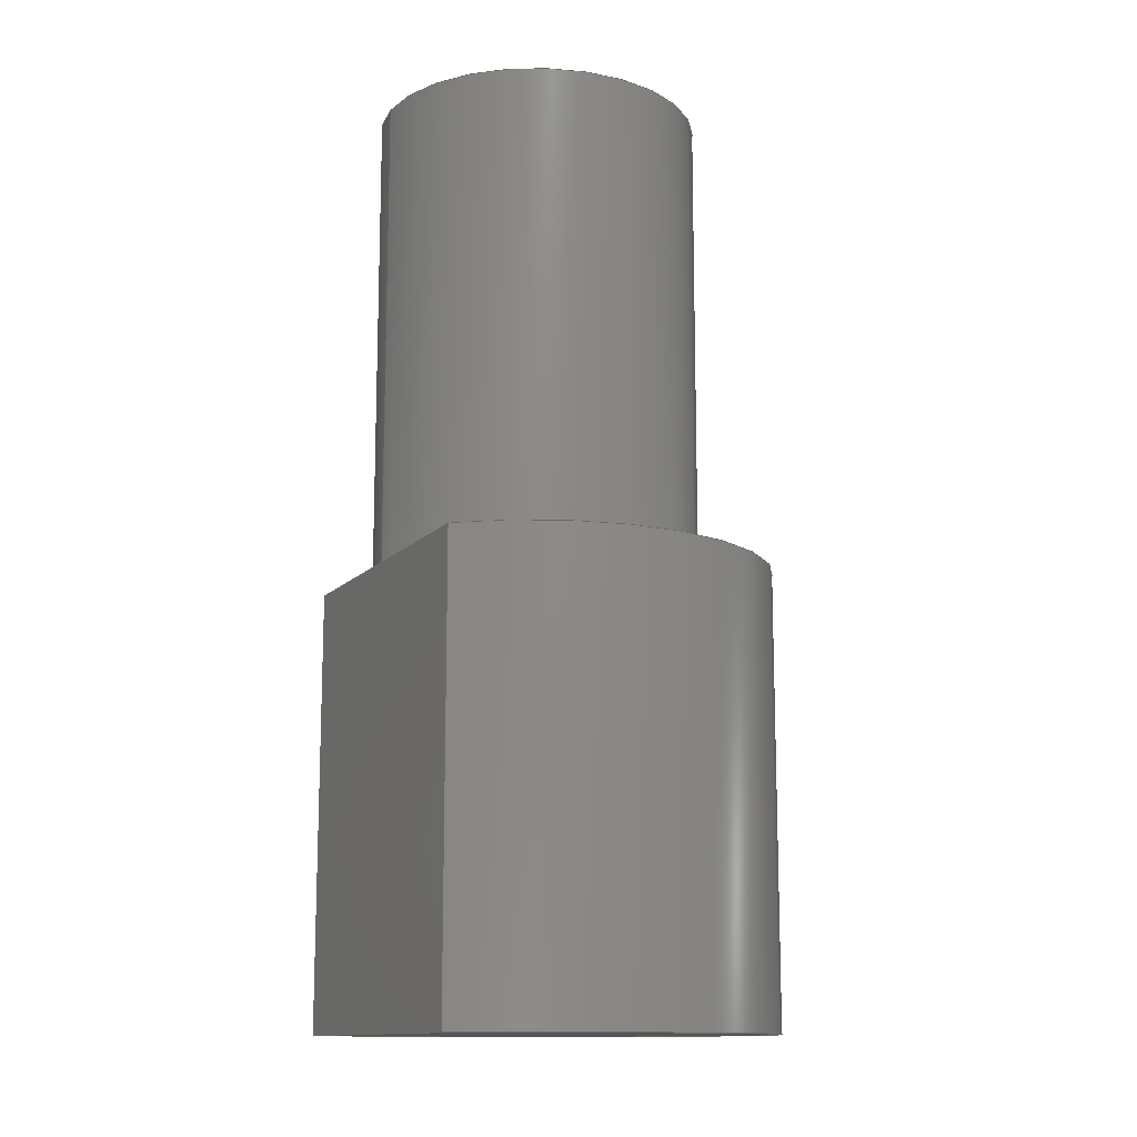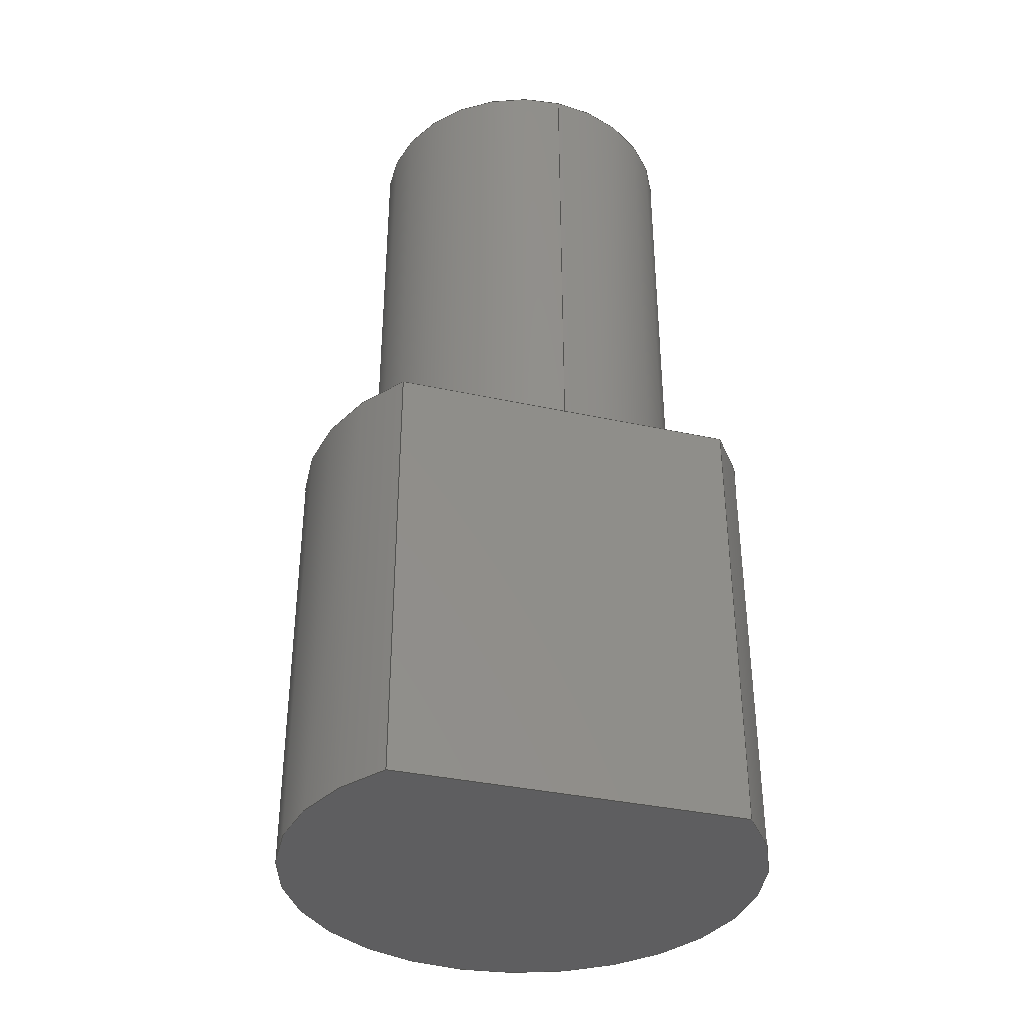
<metadata>
{"format":"step","ext":"step","renderer":"f3d","projection":"perspective","resolution":1024,"background":"white","views":[{"elev":-12.9,"azim":-25.1,"up":"+Z"},{"elev":-36.7,"azim":-105.8,"up":"+Z"}]}
</metadata>
<code>
ISO-10303-21;
DATA;
#1 = CARTESIAN_POINT ( 'NONE',  ( 4.5, 0, -9 ) ) ;
#2 = CARTESIAN_POINT ( 'NONE',  ( -3.1, 3.796e-16, -9 ) ) ;
#3 = DIRECTION ( 'NONE',  ( -1, 0, -0 ) ) ;
#4 = VECTOR ( 'NONE', #206, 1000 ) ;
#5 = CARTESIAN_POINT ( 'NONE',  ( 0, 0, -9 ) ) ;
#6 = PLANE ( 'NONE',  #203 ) ;
#7 = DATE_AND_TIME ( #220, #199 ) ;
#8 = PERSON_AND_ORGANIZATION ( #94, #81 ) ;
#9 = PERSON_AND_ORGANIZATION_ROLE ( 'design_owner' ) ;
#10 = ORIENTED_EDGE ( 'NONE', *, *, #191, .T. ) ;
#11 = APPROVAL ( #211, 'UNSPECIFIED' ) ;
#12 = ORIENTED_EDGE ( 'NONE', *, *, #191, .F. ) ;
#13 = APPROVAL_PERSON_ORGANIZATION ( #72, #256, #240 ) ;
#14 = CC_DESIGN_DATE_AND_TIME_ASSIGNMENT ( #167, #239, ( #23 ) ) ;
#15 = DIRECTION ( 'NONE',  ( 0, -1, 0 ) ) ;
#16 = FACE_OUTER_BOUND ( 'NONE', #291, .T. ) ;
#17 = CIRCLE ( 'NONE', #129, 4.5 ) ;
#18 = FACE_OUTER_BOUND ( 'NONE', #293, .T. ) ;
#19 = DIRECTION ( 'NONE',  ( 0, 0, 1 ) ) ;
#20 = CARTESIAN_POINT ( 'NONE',  ( -3.1, 0, -9 ) ) ;
#21 = LOCAL_TIME ( 23, 15, 5, #96 ) ;
#22 = DIRECTION ( 'NONE',  ( 0, 0, -1 ) ) ;
#23 = PRODUCT_DEFINITION ( 'UNKNOWN', '', #65, #71 ) ;
#24 = CARTESIAN_POINT ( 'NONE',  ( -3.1, 3.796e-16, 0 ) ) ;
#25 = DIRECTION ( 'NONE',  ( 0, -1, 0 ) ) ;
#26 = LOCAL_TIME ( 23, 15, 5, #34 ) ;
#27 = DIRECTION ( 'NONE',  ( 0, 0, 1 ) ) ;
#28 = DIRECTION ( 'NONE',  ( 1, 0, 0 ) ) ;
#29 = PERSON_AND_ORGANIZATION_ROLE ( 'design_supplier' ) ;
#30 = AXIS2_PLACEMENT_3D ( 'NONE', #198, #130, #104 ) ;
#31 = CC_DESIGN_DATE_AND_TIME_ASSIGNMENT ( #194, #192, ( #209 ) ) ;
#32 = PERSON_AND_ORGANIZATION_ROLE ( 'classification_officer' ) ;
#33 = ORIENTED_EDGE ( 'NONE', *, *, #77, .T. ) ;
#34 = COORDINATED_UNIVERSAL_TIME_OFFSET ( 2, 0, .AHEAD. ) ;
#35 = ORIENTED_EDGE ( 'NONE', *, *, #223, .F. ) ;
#36 = CIRCLE ( 'NONE', #54, 3.1 ) ;
#37 = EDGE_LOOP ( 'NONE', ( #119, #59, #12, #35 ) ) ;
#38 = EDGE_LOOP ( 'NONE', ( #120, #82, #245, #150 ) ) ;
#39 = CYLINDRICAL_SURFACE ( 'NONE', #162, 3.1 ) ;
#40 = DIRECTION ( 'NONE',  ( -0, -0, 1 ) ) ;
#41 = EDGE_LOOP ( 'NONE', ( #84, #98, #244, #276, #123 ) ) ;
#42 = AXIS2_PLACEMENT_3D ( 'NONE', #230, #163, #166 ) ;
#43 = CARTESIAN_POINT ( 'NONE',  ( 0, 0, -17.5 ) ) ;
#44 = PLANE ( 'NONE',  #69 ) ;
#45 = LINE ( 'NONE', #68, #175 ) ;
#46 = CIRCLE ( 'NONE', #234, 3.1 ) ;
#47 =( NAMED_UNIT ( * ) SI_UNIT ( $, .STERADIAN. ) SOLID_ANGLE_UNIT ( ) );
#48 = APPROVAL_DATE_TIME ( #7, #11 ) ;
#49 = EDGE_LOOP ( 'NONE', ( #273, #225, #251, #171 ) ) ;
#50 = ADVANCED_FACE ( 'NONE', ( #127 ), #101, .T. ) ;
#51 = ORIENTED_EDGE ( 'NONE', *, *, #190, .F. ) ;
#52 = APPROVAL_STATUS ( 'not_yet_approved' ) ;
#53 = APPLICATION_CONTEXT ( 'configuration controlled 3d designs of mechanical parts and assemblies' ) ;
#54 = AXIS2_PLACEMENT_3D ( 'NONE', #142, #210, #135 ) ;
#55 = CARTESIAN_POINT ( 'NONE',  ( -3.1, 0, -9 ) ) ;
#56 = ADVANCED_FACE ( 'NONE', ( #131 ), #176, .T. ) ;
#57 = DIRECTION ( 'NONE',  ( 1, 0, 0 ) ) ;
#58 = EDGE_LOOP ( 'NONE', ( #246, #83, #292, #224 ) ) ;
#59 = ORIENTED_EDGE ( 'NONE', *, *, #181, .T. ) ;
#60 =( GEOMETRIC_REPRESENTATION_CONTEXT ( 3 ) GLOBAL_UNCERTAINTY_ASSIGNED_CONTEXT ( ( #144 ) ) GLOBAL_UNIT_ASSIGNED_CONTEXT ( ( #252, #237, #47 ) ) REPRESENTATION_CONTEXT ( 'NONE', 'WORKASPACE' ) );
#61 = CARTESIAN_POINT ( 'NONE',  ( 0, 0, -17.5 ) ) ;
#62 = EDGE_CURVE ( 'NONE', #172, #216, #174, .T. ) ;
#63 = DIRECTION ( 'NONE',  ( 0, 0, -1 ) ) ;
#64 = CARTESIAN_POINT ( 'NONE',  ( 3.1, 0, -9 ) ) ;
#65 = PRODUCT_DEFINITION_FORMATION_WITH_SPECIFIED_SOURCE ( 'ANY', '', #219, .NOT_KNOWN. ) ;
#66 = CARTESIAN_POINT ( 'NONE',  ( -3.1, 0, -17.5 ) ) ;
#67 = DIRECTION ( 'NONE',  ( 1, 0, 0 ) ) ;
#68 = CARTESIAN_POINT ( 'NONE',  ( 4.5, 0, -17.5 ) ) ;
#69 = AXIS2_PLACEMENT_3D ( 'NONE', #280, #67, #63 ) ;
#70 = PERSON_AND_ORGANIZATION ( #94, #81 ) ;
#71 = DESIGN_CONTEXT ( 'detailed design', #111, 'design' ) ;
#72 = PERSON_AND_ORGANIZATION ( #94, #81 ) ;
#73 = ADVANCED_FACE ( 'NONE', ( #272 ), #39, .T. ) ;
#74 = CALENDAR_DATE ( 2025, 9, 5 ) ;
#75 = CIRCLE ( 'NONE', #42, 3.1 ) ;
#76 = APPLICATION_PROTOCOL_DEFINITION ( 'international standard', 'config_control_design', 1994, #53 ) ;
#77 = EDGE_CURVE ( 'NONE', #270, #172, #105, .T. ) ;
#78 = PERSON_AND_ORGANIZATION ( #94, #81 ) ;
#79 = LINE ( 'NONE', #235, #185 ) ;
#80 = ADVANCED_FACE ( 'NONE', ( #18 ), #202, .F. ) ;
#81 = ORGANIZATION ( 'UNSPECIFIED', 'UNSPECIFIED', '' ) ;
#82 = ORIENTED_EDGE ( 'NONE', *, *, #190, .T. ) ;
#83 = ORIENTED_EDGE ( 'NONE', *, *, #161, .T. ) ;
#84 = ORIENTED_EDGE ( 'NONE', *, *, #121, .T. ) ;
#85 = CARTESIAN_POINT ( 'NONE',  ( 0, 0, -9 ) ) ;
#86 = LOCAL_TIME ( 23, 15, 5, #261 ) ;
#87 = CARTESIAN_POINT ( 'NONE',  ( -3.1, -3.262, -17.5 ) ) ;
#88 = DIRECTION ( 'NONE',  ( 0, 0, -1 ) ) ;
#89 = DIRECTION ( 'NONE',  ( 0, 0, -1 ) ) ;
#90 = CC_DESIGN_SECURITY_CLASSIFICATION ( #209, ( #65 ) ) ;
#91 = ADVANCED_FACE ( 'NONE', ( #16 ), #102, .T. ) ;
#92 = LINE ( 'NONE', #254, #253 ) ;
#93 = CARTESIAN_POINT ( 'NONE',  ( 4.5, 0, -17.5 ) ) ;
#94 = PERSON ( 'UNSPECIFIED', 'UNSPECIFIED', 'UNSPECIFIED', ('UNSPECIFIED'), ('UNSPECIFIED'), ('UNSPECIFIED') ) ;
#95 = APPROVAL_ROLE ( '' ) ;
#96 = COORDINATED_UNIVERSAL_TIME_OFFSET ( 2, 0, .AHEAD. ) ;
#97 = CALENDAR_DATE ( 2025, 9, 5 ) ;
#98 = ORIENTED_EDGE ( 'NONE', *, *, #271, .T. ) ;
#99 = CLOSED_SHELL ( 'NONE', ( #56, #288, #73, #91, #50, #258, #80, #227 ) ) ;
#100 = AXIS2_PLACEMENT_3D ( 'NONE', #262, #147, #151 ) ;
#101 = CYLINDRICAL_SURFACE ( 'NONE', #207, 4.5 ) ;
#102 = PLANE ( 'NONE',  #264 ) ;
#103 = EDGE_CURVE ( 'NONE', #270, #197, #247, .T. ) ;
#104 = DIRECTION ( 'NONE',  ( -1, 0, 0 ) ) ;
#105 = LINE ( 'NONE', #55, #179 ) ;
#106 = DIRECTION ( 'NONE',  ( 0, 0, -1 ) ) ;
#107 = AXIS2_PLACEMENT_3D ( 'NONE', #233, #27, #208 ) ;
#108 = DIRECTION ( 'NONE',  ( 0, 0, 1 ) ) ;
#109 = EDGE_CURVE ( 'NONE', #178, #241, #17, .T. ) ;
#110 = DIRECTION ( 'NONE',  ( -1, 0, 0 ) ) ;
#111 = APPLICATION_CONTEXT ( 'configuration controlled 3d designs of mechanical parts and assemblies' ) ;
#112 = CYLINDRICAL_SURFACE ( 'NONE', #134, 3.1 ) ;
#113 = LOCAL_TIME ( 23, 15, 5, #196 ) ;
#114 = CARTESIAN_POINT ( 'NONE',  ( -3.1, 3.262, -17.5 ) ) ;
#115 = PERSON_AND_ORGANIZATION ( #94, #81 ) ;
#116 = AXIS2_PLACEMENT_3D ( 'NONE', #85, #228, #128 ) ;
#117 = APPROVAL_PERSON_ORGANIZATION ( #115, #11, #143 ) ;
#118 = COORDINATED_UNIVERSAL_TIME_OFFSET ( 2, 0, .AHEAD. ) ;
#119 = ORIENTED_EDGE ( 'NONE', *, *, #212, .T. ) ;
#120 = ORIENTED_EDGE ( 'NONE', *, *, #181, .F. ) ;
#121 = EDGE_CURVE ( 'NONE', #270, #178, #79, .T. ) ;
#122 = PERSON_AND_ORGANIZATION ( #94, #81 ) ;
#123 = ORIENTED_EDGE ( 'NONE', *, *, #77, .F. ) ;
#124 = CC_DESIGN_APPROVAL ( #256, ( #209 ) ) ;
#125 = EDGE_CURVE ( 'NONE', #216, #201, #204, .T. ) ;
#126 = ORIENTED_EDGE ( 'NONE', *, *, #243, .T. ) ;
#127 = FACE_OUTER_BOUND ( 'NONE', #49, .T. ) ;
#128 = DIRECTION ( 'NONE',  ( -1, 0, -0 ) ) ;
#129 = AXIS2_PLACEMENT_3D ( 'NONE', #159, #106, #289 ) ;
#130 = DIRECTION ( 'NONE',  ( 0, 0, -1 ) ) ;
#131 = FACE_OUTER_BOUND ( 'NONE', #58, .T. ) ;
#132 = CARTESIAN_POINT ( 'NONE',  ( 0, 0, -17.5 ) ) ;
#133 = CARTESIAN_POINT ( 'NONE',  ( -3.1, 0, -9 ) ) ;
#134 = AXIS2_PLACEMENT_3D ( 'NONE', #188, #108, #281 ) ;
#135 = DIRECTION ( 'NONE',  ( 1, 0, 0 ) ) ;
#136 = CC_DESIGN_PERSON_AND_ORGANIZATION_ASSIGNMENT ( #236, #29, ( #65 ) ) ;
#137 = CARTESIAN_POINT ( 'NONE',  ( -3.1, -3.262, -9 ) ) ;
#138 = EDGE_CURVE ( 'NONE', #177, #154, #46, .T. ) ;
#139 = CARTESIAN_POINT ( 'NONE',  ( -3.1, -3.262, 18.05 ) ) ;
#140 = VECTOR ( 'NONE', #88, 1000 ) ;
#141 = APPROVAL_PERSON_ORGANIZATION ( #78, #278, #95 ) ;
#142 = CARTESIAN_POINT ( 'NONE',  ( 0, 0, 0 ) ) ;
#143 = APPROVAL_ROLE ( '' ) ;
#144 = UNCERTAINTY_MEASURE_WITH_UNIT (LENGTH_MEASURE( 1e-05 ), #252, 'distance_accuracy_value', 'NONE');
#145 = APPLICATION_PROTOCOL_DEFINITION ( 'international standard', 'config_control_design', 1994, #111 ) ;
#146 = CIRCLE ( 'NONE', #248, 4.5 ) ;
#147 = DIRECTION ( 'NONE',  ( 0, 0, 1 ) ) ;
#148 = ADVANCED_BREP_SHAPE_REPRESENTATION ( 'GameButton', ( #169, #100 ), #60 ) ;
#149 = PERSON_AND_ORGANIZATION_ROLE ( 'creator' ) ;
#150 = ORIENTED_EDGE ( 'NONE', *, *, #138, .F. ) ;
#151 = DIRECTION ( 'NONE',  ( 1, 0, 0 ) ) ;
#152 = PRODUCT_DEFINITION_SHAPE ( 'NONE', 'NONE',  #23 ) ;
#153 = AXIS2_PLACEMENT_3D ( 'NONE', #132, #40, #156 ) ;
#154 = VERTEX_POINT ( 'NONE', #255 ) ;
#155 = EDGE_LOOP ( 'NONE', ( #265, #221, #126 ) ) ;
#156 = DIRECTION ( 'NONE',  ( 1, 0, 0 ) ) ;
#157 = CC_DESIGN_APPROVAL ( #278, ( #65 ) ) ;
#158 = CARTESIAN_POINT ( 'NONE',  ( 0, 0, -9 ) ) ;
#159 = CARTESIAN_POINT ( 'NONE',  ( 0, 0, -17.5 ) ) ;
#160 = DIRECTION ( 'NONE',  ( 0, 0, 1 ) ) ;
#161 = EDGE_CURVE ( 'NONE', #241, #197, #45, .T. ) ;
#162 = AXIS2_PLACEMENT_3D ( 'NONE', #158, #19, #57 ) ;
#163 = DIRECTION ( 'NONE',  ( 0, 0, 1 ) ) ;
#164 = CARTESIAN_POINT ( 'NONE',  ( 0, 0, 0 ) ) ;
#165 = LINE ( 'NONE', #66, #242 ) ;
#166 = DIRECTION ( 'NONE',  ( 1, 0, 0 ) ) ;
#167 = DATE_AND_TIME ( #97, #113 ) ;
#168 = APPROVAL_STATUS ( 'not_yet_approved' ) ;
#169 = MANIFOLD_SOLID_BREP ( '\X2\0412044b044004350437\X0\-\X2\0412044b0442044f043d04430442044c\X0\2', #99 ) ;
#170 = DATE_AND_TIME ( #74, #26 ) ;
#171 = ORIENTED_EDGE ( 'NONE', *, *, #103, .T. ) ;
#172 = VERTEX_POINT ( 'NONE', #133 ) ;
#173 = APPROVAL_DATE_TIME ( #283, #278 ) ;
#174 = LINE ( 'NONE', #20, #286 ) ;
#175 = VECTOR ( 'NONE', #184, 1000 ) ;
#176 = CYLINDRICAL_SURFACE ( 'NONE', #153, 4.5 ) ;
#177 = VERTEX_POINT ( 'NONE', #24 ) ;
#178 = VERTEX_POINT ( 'NONE', #114 ) ;
#179 = VECTOR ( 'NONE', #15, 1000 ) ;
#180 = DIRECTION ( 'NONE',  ( 1, 0, -0 ) ) ;
#181 = EDGE_CURVE ( 'NONE', #172, #177, #259, .T. ) ;
#182 = CARTESIAN_POINT ( 'NONE',  ( 0, 0, -17.5 ) ) ;
#183 = EDGE_CURVE ( 'NONE', #197, #216, #146, .T. ) ;
#184 = DIRECTION ( 'NONE',  ( -0, -0, 1 ) ) ;
#185 = VECTOR ( 'NONE', #277, 1000 ) ;
#186 = FACE_OUTER_BOUND ( 'NONE', #155, .T. ) ;
#187 = FACE_OUTER_BOUND ( 'NONE', #41, .T. ) ;
#188 = CARTESIAN_POINT ( 'NONE',  ( 0, 0, -9 ) ) ;
#189 = MECHANICAL_CONTEXT ( 'NONE', #53, 'mechanical' ) ;
#190 = EDGE_CURVE ( 'NONE', #172, #193, #266, .T. ) ;
#191 = EDGE_CURVE ( 'NONE', #154, #177, #36, .T. ) ;
#192 = DATE_TIME_ROLE ( 'classification_date' ) ;
#193 = VERTEX_POINT ( 'NONE', #64 ) ;
#194 = DATE_AND_TIME ( #284, #21 ) ;
#195 = ORIENTED_EDGE ( 'NONE', *, *, #62, .T. ) ;
#196 = COORDINATED_UNIVERSAL_TIME_OFFSET ( 2, 0, .AHEAD. ) ;
#197 = VERTEX_POINT ( 'NONE', #1 ) ;
#198 = CARTESIAN_POINT ( 'NONE',  ( 0, 0, -9 ) ) ;
#199 = LOCAL_TIME ( 23, 15, 5, #118 ) ;
#200 = CARTESIAN_POINT ( 'NONE',  ( 0, 0, 0 ) ) ;
#201 = VERTEX_POINT ( 'NONE', #87 ) ;
#202 = PLANE ( 'NONE',  #116 ) ;
#203 = AXIS2_PLACEMENT_3D ( 'NONE', #182, #231, #3 ) ;
#204 = LINE ( 'NONE', #139, #140 ) ;
#205 = DIRECTION ( 'NONE',  ( 0, 0, 1 ) ) ;
#206 = DIRECTION ( 'NONE',  ( 0, 0, 1 ) ) ;
#207 = AXIS2_PLACEMENT_3D ( 'NONE', #61, #222, #290 ) ;
#208 = DIRECTION ( 'NONE',  ( 1, 0, 0 ) ) ;
#209 = SECURITY_CLASSIFICATION ( '', '', #213 ) ;
#210 = DIRECTION ( 'NONE',  ( 0, 0, 1 ) ) ;
#211 = APPROVAL_STATUS ( 'not_yet_approved' ) ;
#212 = EDGE_CURVE ( 'NONE', #193, #172, #75, .T. ) ;
#213 = SECURITY_CLASSIFICATION_LEVEL ( 'unclassified' ) ;
#214 = CIRCLE ( 'NONE', #269, 4.5 ) ;
#215 = PERSON_AND_ORGANIZATION ( #94, #81 ) ;
#216 = VERTEX_POINT ( 'NONE', #137 ) ;
#217 = SHAPE_DEFINITION_REPRESENTATION ( #152, #148 ) ;
#218 = ORIENTED_EDGE ( 'NONE', *, *, #103, .F. ) ;
#219 = PRODUCT ( 'GameButton', 'GameButton', '', ( #189 ) ) ;
#220 = CALENDAR_DATE ( 2025, 9, 5 ) ;
#221 = ORIENTED_EDGE ( 'NONE', *, *, #109, .T. ) ;
#222 = DIRECTION ( 'NONE',  ( -0, -0, 1 ) ) ;
#223 = EDGE_CURVE ( 'NONE', #193, #154, #92, .T. ) ;
#224 = ORIENTED_EDGE ( 'NONE', *, *, #125, .T. ) ;
#225 = ORIENTED_EDGE ( 'NONE', *, *, #109, .F. ) ;
#226 = DIRECTION ( 'NONE',  ( 0, -1, 0 ) ) ;
#227 = ADVANCED_FACE ( 'NONE', ( #187 ), #44, .F. ) ;
#228 = DIRECTION ( 'NONE',  ( 0, 0, -1 ) ) ;
#229 = DIRECTION ( 'NONE',  ( -1, 0, 0 ) ) ;
#230 = CARTESIAN_POINT ( 'NONE',  ( 0, 0, -9 ) ) ;
#231 = DIRECTION ( 'NONE',  ( 0, 0, -1 ) ) ;
#232 = CC_DESIGN_PERSON_AND_ORGANIZATION_ASSIGNMENT ( #122, #9, ( #219 ) ) ;
#233 = CARTESIAN_POINT ( 'NONE',  ( 0, 0, -9 ) ) ;
#234 = AXIS2_PLACEMENT_3D ( 'NONE', #164, #205, #28 ) ;
#235 = CARTESIAN_POINT ( 'NONE',  ( -3.1, 3.262, 18.05 ) ) ;
#236 = PERSON_AND_ORGANIZATION ( #94, #81 ) ;
#237 =( NAMED_UNIT ( * ) PLANE_ANGLE_UNIT ( ) SI_UNIT ( $, .RADIAN. ) );
#238 = ORIENTED_EDGE ( 'NONE', *, *, #138, .T. ) ;
#239 = DATE_TIME_ROLE ( 'creation_date' ) ;
#240 = APPROVAL_ROLE ( '' ) ;
#241 = VERTEX_POINT ( 'NONE', #93 ) ;
#242 = VECTOR ( 'NONE', #25, 1000 ) ;
#243 = EDGE_CURVE ( 'NONE', #241, #201, #214, .T. ) ;
#244 = ORIENTED_EDGE ( 'NONE', *, *, #125, .F. ) ;
#245 = ORIENTED_EDGE ( 'NONE', *, *, #223, .T. ) ;
#246 = ORIENTED_EDGE ( 'NONE', *, *, #243, .F. ) ;
#247 = CIRCLE ( 'NONE', #30, 4.5 ) ;
#248 = AXIS2_PLACEMENT_3D ( 'NONE', #5, #89, #229 ) ;
#249 = ORIENTED_EDGE ( 'NONE', *, *, #212, .F. ) ;
#250 = CC_DESIGN_PERSON_AND_ORGANIZATION_ASSIGNMENT ( #70, #149, ( #65 ) ) ;
#251 = ORIENTED_EDGE ( 'NONE', *, *, #121, .F. ) ;
#252 =( LENGTH_UNIT ( ) NAMED_UNIT ( * ) SI_UNIT ( .MILLI., .METRE. ) );
#253 = VECTOR ( 'NONE', #160, 1000 ) ;
#254 = CARTESIAN_POINT ( 'NONE',  ( 3.1, 0, -9 ) ) ;
#255 = CARTESIAN_POINT ( 'NONE',  ( 3.1, 0, 0 ) ) ;
#256 = APPROVAL ( #168, 'UNSPECIFIED' ) ;
#257 = FACE_OUTER_BOUND ( 'NONE', #37, .T. ) ;
#258 = ADVANCED_FACE ( 'NONE', ( #186 ), #6, .T. ) ;
#259 = LINE ( 'NONE', #2, #4 ) ;
#260 = PRODUCT_RELATED_PRODUCT_CATEGORY ( 'detail', '', ( #219 ) ) ;
#261 = COORDINATED_UNIVERSAL_TIME_OFFSET ( 2, 0, .AHEAD. ) ;
#262 = CARTESIAN_POINT ( 'NONE',  ( 0, 0, 0 ) ) ;
#263 = APPROVAL_DATE_TIME ( #170, #256 ) ;
#264 = AXIS2_PLACEMENT_3D ( 'NONE', #200, #268, #180 ) ;
#265 = ORIENTED_EDGE ( 'NONE', *, *, #271, .F. ) ;
#266 = CIRCLE ( 'NONE', #107, 3.1 ) ;
#267 = CALENDAR_DATE ( 2025, 9, 5 ) ;
#268 = DIRECTION ( 'NONE',  ( 0, 0, 1 ) ) ;
#269 = AXIS2_PLACEMENT_3D ( 'NONE', #43, #22, #110 ) ;
#270 = VERTEX_POINT ( 'NONE', #279 ) ;
#271 = EDGE_CURVE ( 'NONE', #178, #201, #165, .T. ) ;
#272 = FACE_OUTER_BOUND ( 'NONE', #38, .T. ) ;
#273 = ORIENTED_EDGE ( 'NONE', *, *, #161, .F. ) ;
#274 = CC_DESIGN_PERSON_AND_ORGANIZATION_ASSIGNMENT ( #8, #32, ( #209 ) ) ;
#275 = CC_DESIGN_APPROVAL ( #11, ( #23 ) ) ;
#276 = ORIENTED_EDGE ( 'NONE', *, *, #62, .F. ) ;
#277 = DIRECTION ( 'NONE',  ( 0, 0, -1 ) ) ;
#278 = APPROVAL ( #52, 'UNSPECIFIED' ) ;
#279 = CARTESIAN_POINT ( 'NONE',  ( -3.1, 3.262, -9 ) ) ;
#280 = CARTESIAN_POINT ( 'NONE',  ( -3.1, 3.262, 18.05 ) ) ;
#281 = DIRECTION ( 'NONE',  ( 1, 0, 0 ) ) ;
#282 = CC_DESIGN_PERSON_AND_ORGANIZATION_ASSIGNMENT ( #215, #285, ( #23 ) ) ;
#283 = DATE_AND_TIME ( #267, #86 ) ;
#284 = CALENDAR_DATE ( 2025, 9, 5 ) ;
#285 = PERSON_AND_ORGANIZATION_ROLE ( 'creator' ) ;
#286 = VECTOR ( 'NONE', #226, 1000 ) ;
#287 = ORIENTED_EDGE ( 'NONE', *, *, #183, .F. ) ;
#288 = ADVANCED_FACE ( 'NONE', ( #257 ), #112, .T. ) ;
#289 = DIRECTION ( 'NONE',  ( -1, 0, 0 ) ) ;
#290 = DIRECTION ( 'NONE',  ( 1, 0, 0 ) ) ;
#291 = EDGE_LOOP ( 'NONE', ( #10, #238 ) ) ;
#292 = ORIENTED_EDGE ( 'NONE', *, *, #183, .T. ) ;
#293 = EDGE_LOOP ( 'NONE', ( #218, #33, #249, #51, #195, #287 ) ) ;
ENDSEC;
END-ISO-10303-21;

</code>
